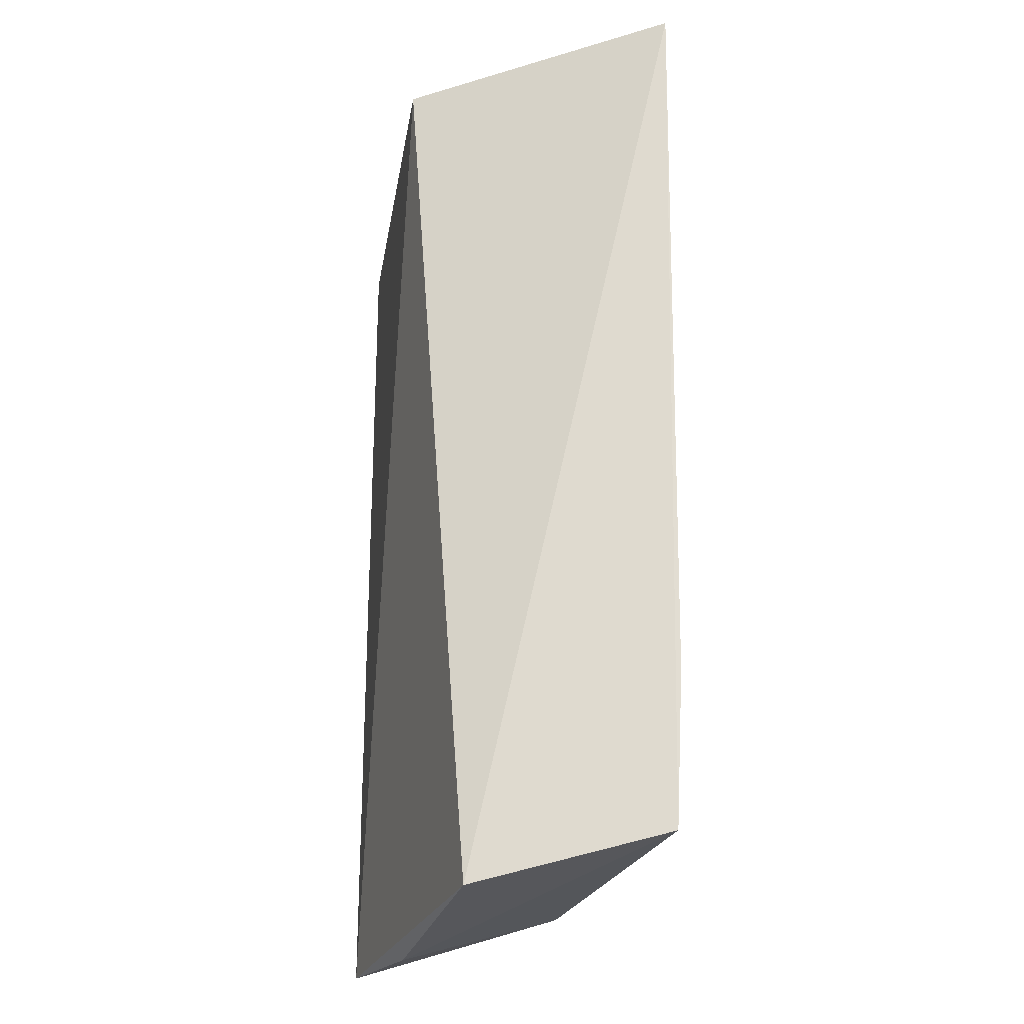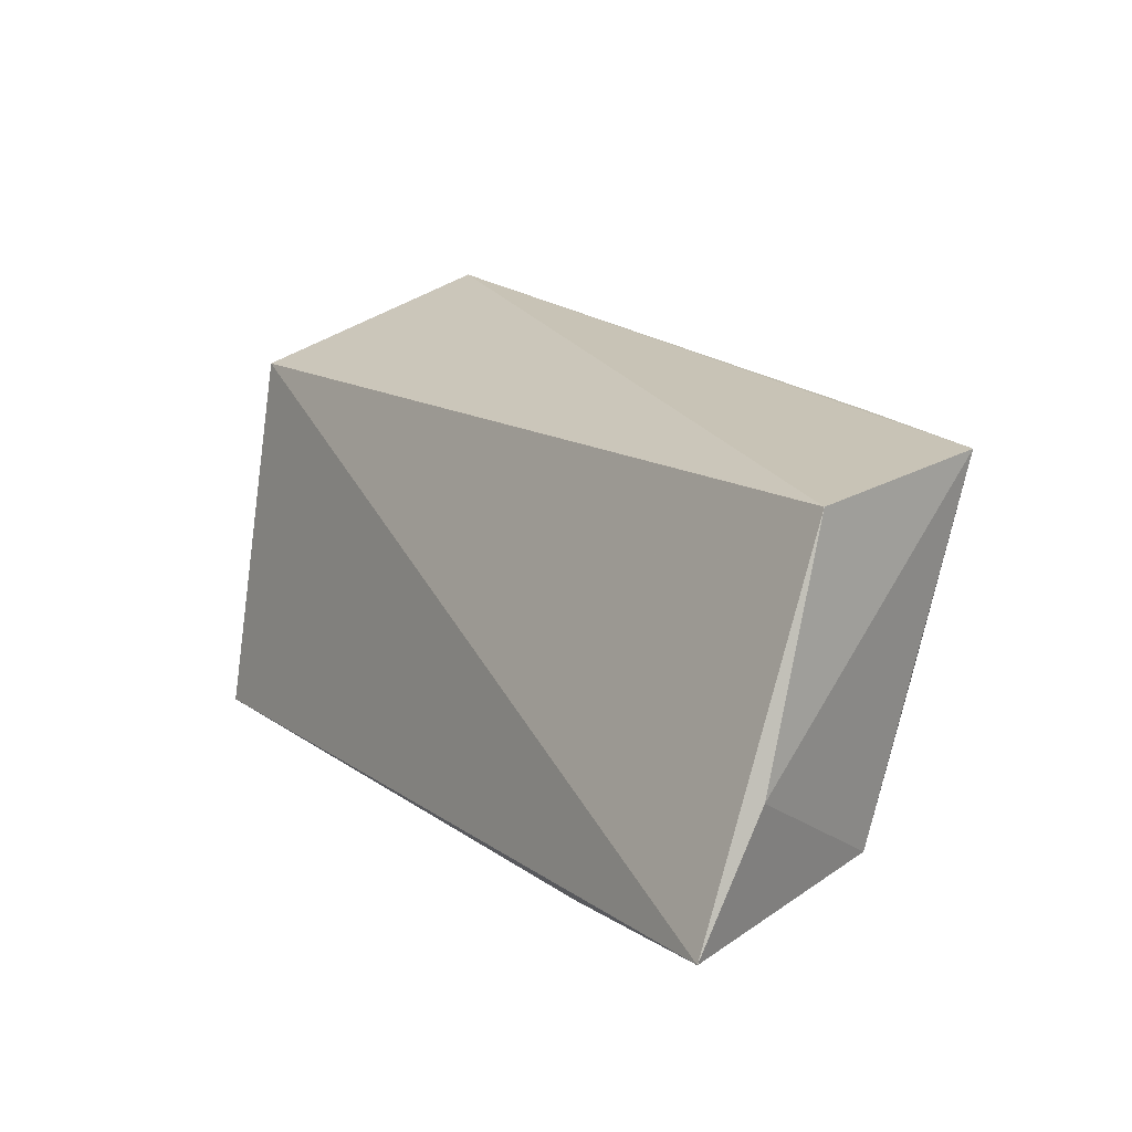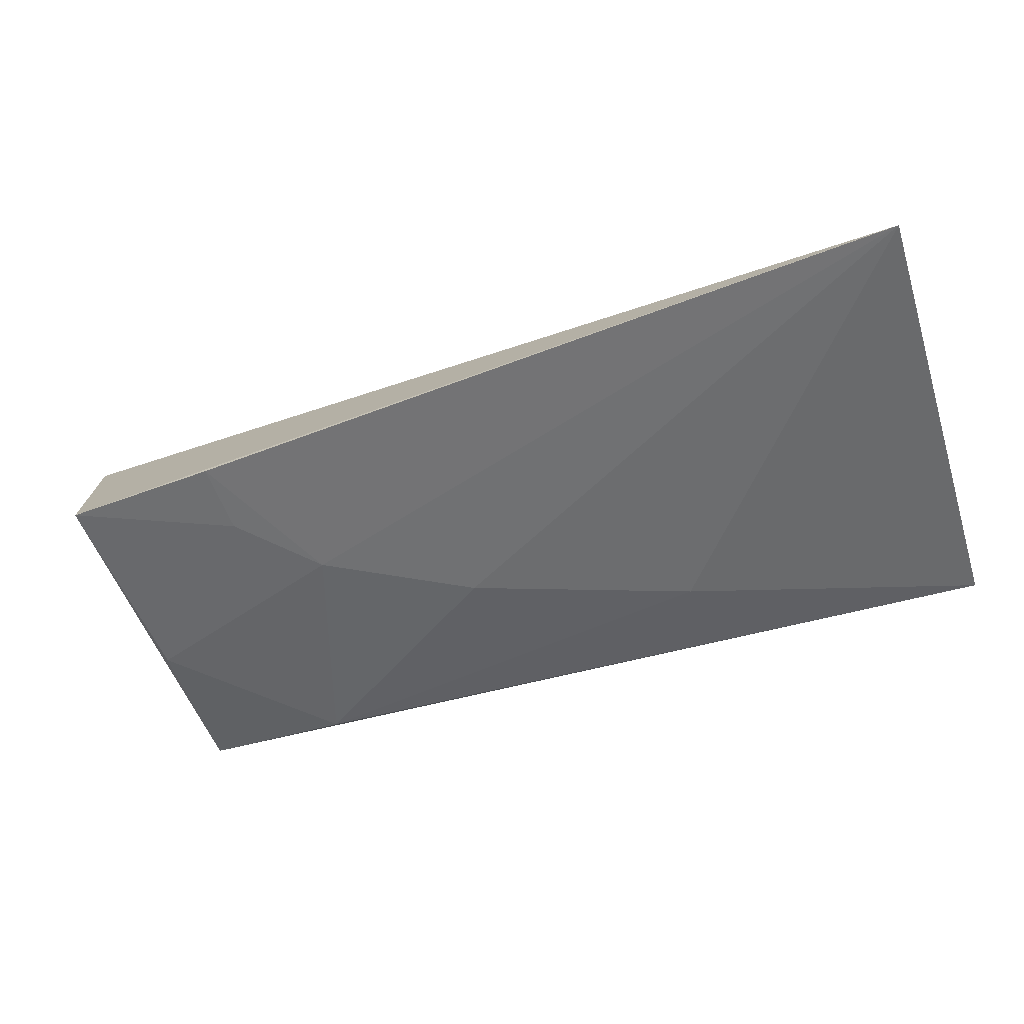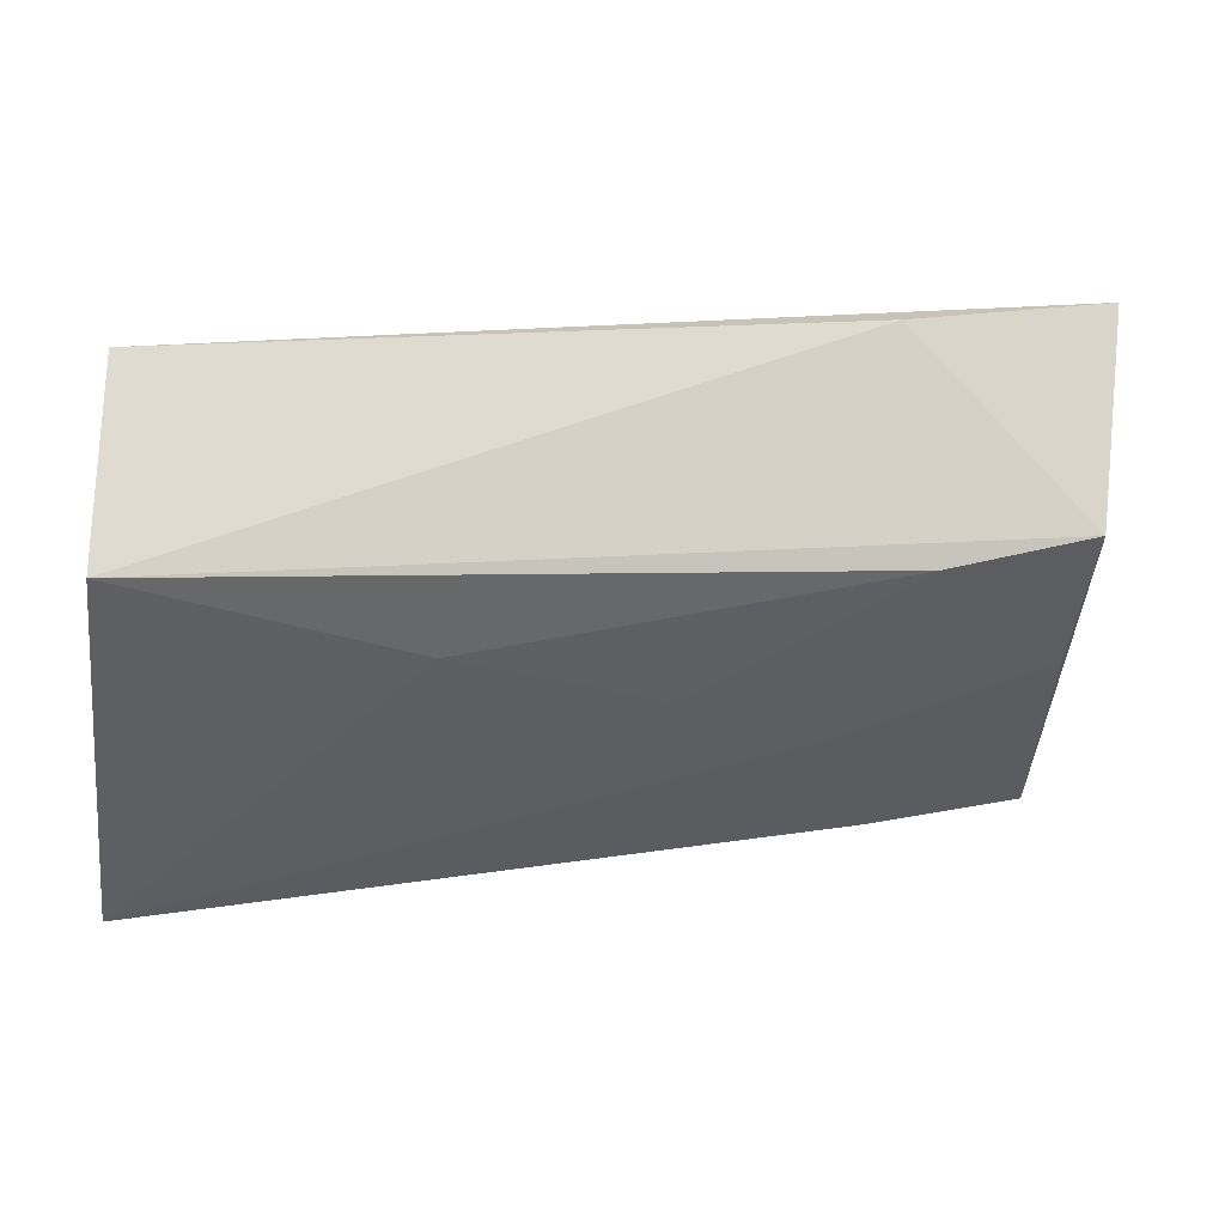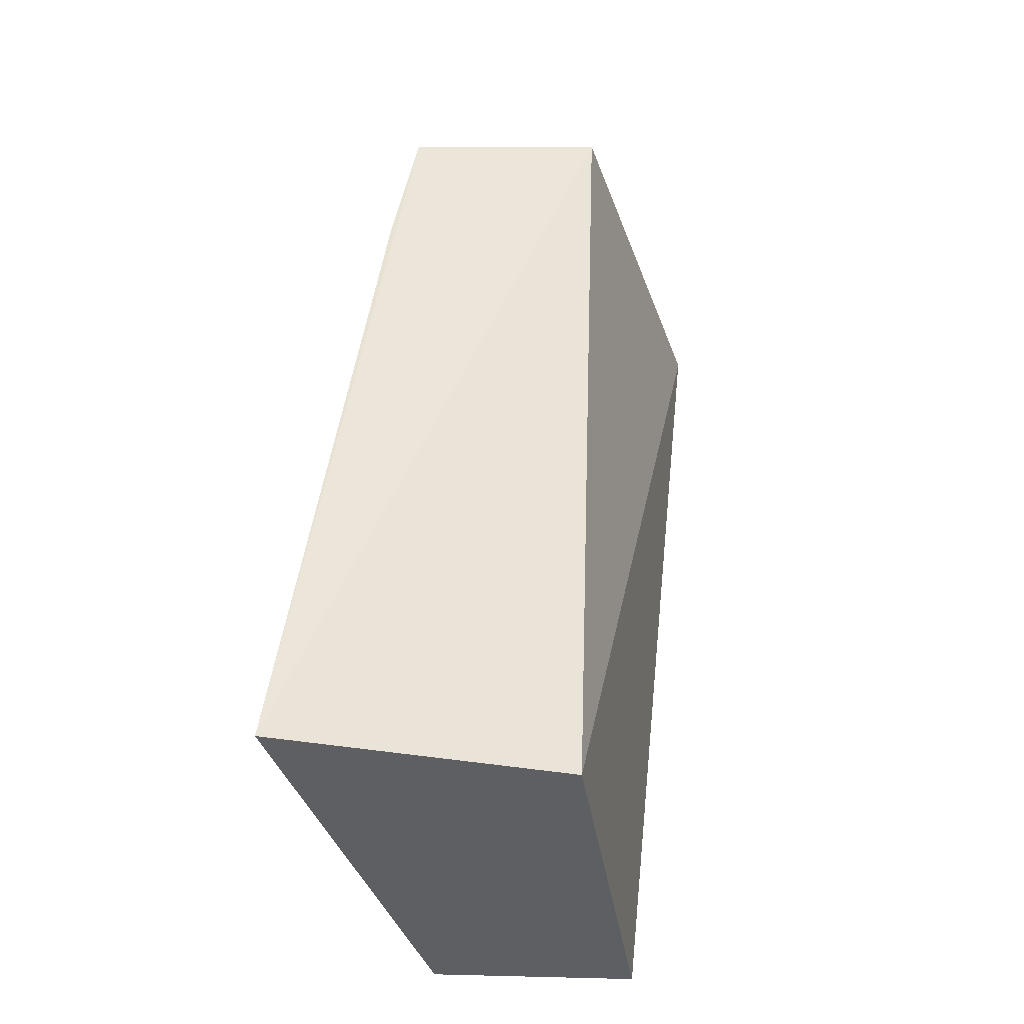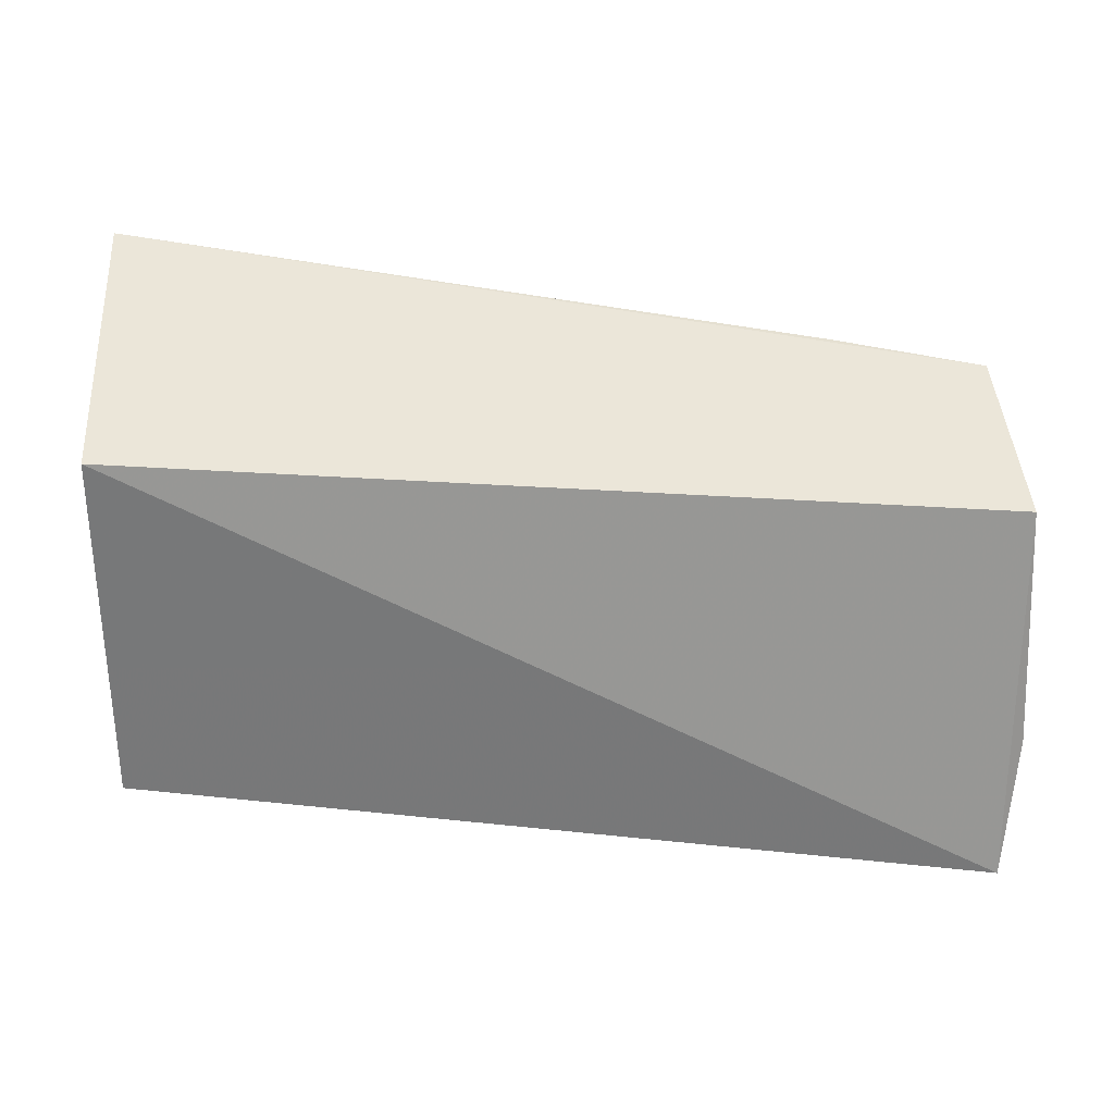
<metadata>
{"format":"obj","ext":"obj","renderer":"f3d","projection":"perspective","resolution":1024,"background":"white","views":[{"elev":64.7,"azim":81.5,"up":"+Y"},{"elev":13.9,"azim":49.1,"up":"+Y"},{"elev":-71.0,"azim":-162.0,"up":"+Z"},{"elev":-26.6,"azim":-7.4,"up":"+Z"},{"elev":48.7,"azim":-92.2,"up":"+Y"},{"elev":40.6,"azim":-0.2,"up":"+Y"}]}
</metadata>
<code>
v 0.01989 -0.03011 0.01228
v 0.02023 -0.02755 0.01117
v 0.002265 -0.02283 0.008447
v 0.002234 -0.02127 0.002825
v 0.01942 -0.02946 0.00782
v 0.02006 -0.02296 0.009785
v 0.002246 -0.03038 0.009679
v 0.01973 -0.02258 0.005696
v 0.01572 -0.03059 0.01124
v 0.002243 -0.02889 0.009371
v 0.002241 -0.02987 0.005627
v 0.01229 -0.02662 0.0055
v 0.0194 -0.0266 0.006716
v 0.01665 -0.02236 0.005084
v 0.007986 -0.02807 0.005412
v 0.01647 -0.02932 0.007016
v 0.01516 -0.02516 0.00552
v 0.01659 -0.02374 0.005406
f 5 2 1
f 6 4 3
f 6 1 2
f 6 3 1
f 7 1 3
f 8 4 6
f 8 6 2
f 8 2 5
f 9 5 1
f 9 1 7
f 10 7 3
f 10 3 4
f 11 9 7
f 11 5 9
f 11 10 4
f 11 7 10
f 13 8 5
f 14 4 8
f 15 11 4
f 15 4 12
f 16 13 5
f 16 15 12
f 16 5 11
f 16 11 15
f 17 12 4
f 17 4 14
f 17 16 12
f 17 13 16
f 18 17 14
f 18 14 8
f 18 8 13
f 18 13 17

</code>
